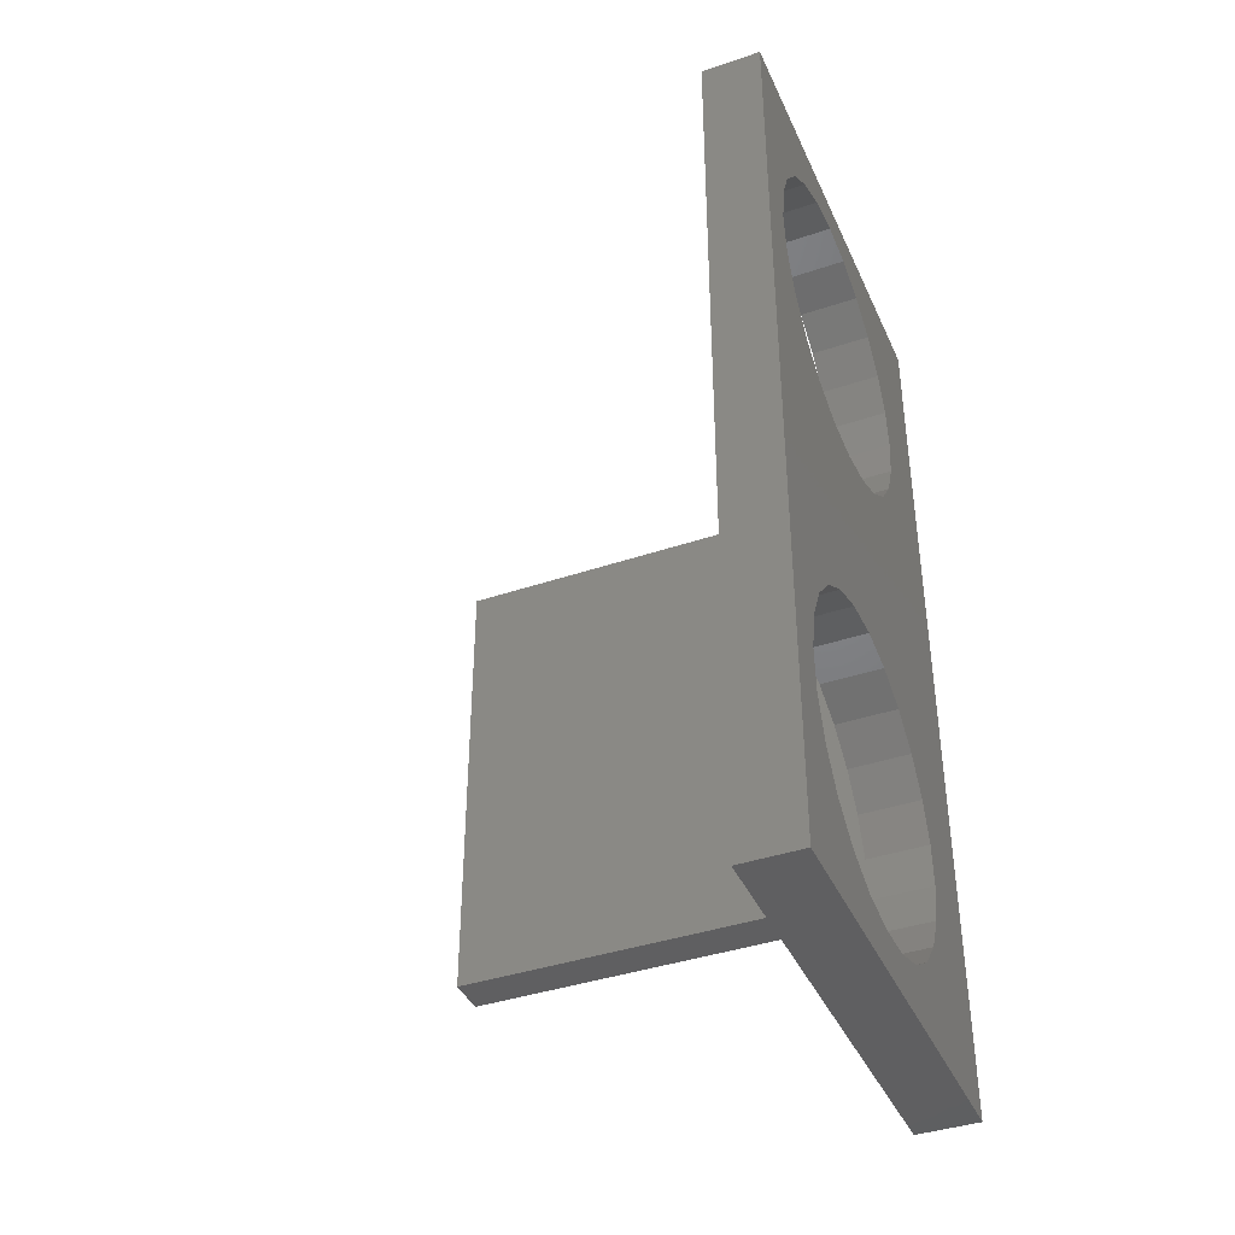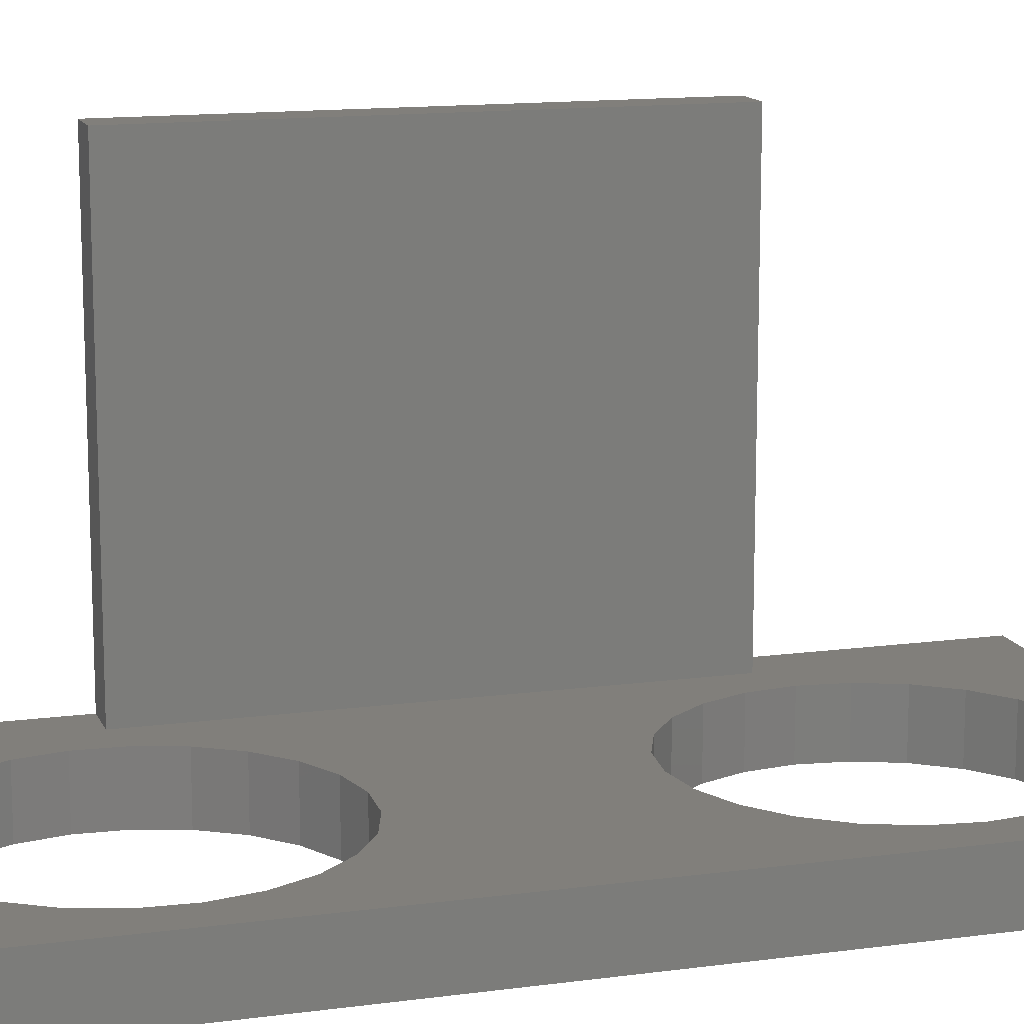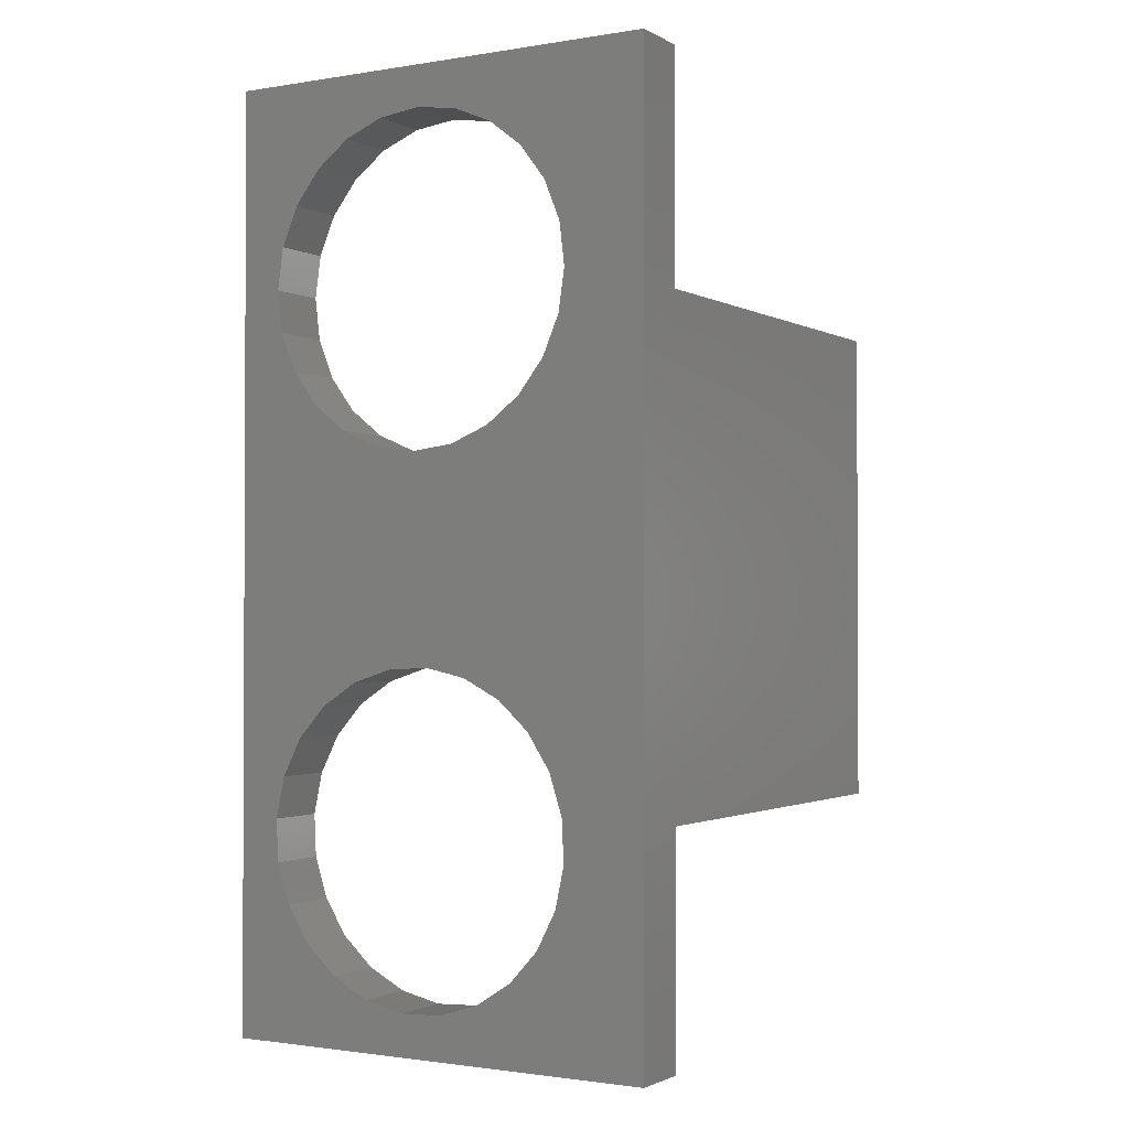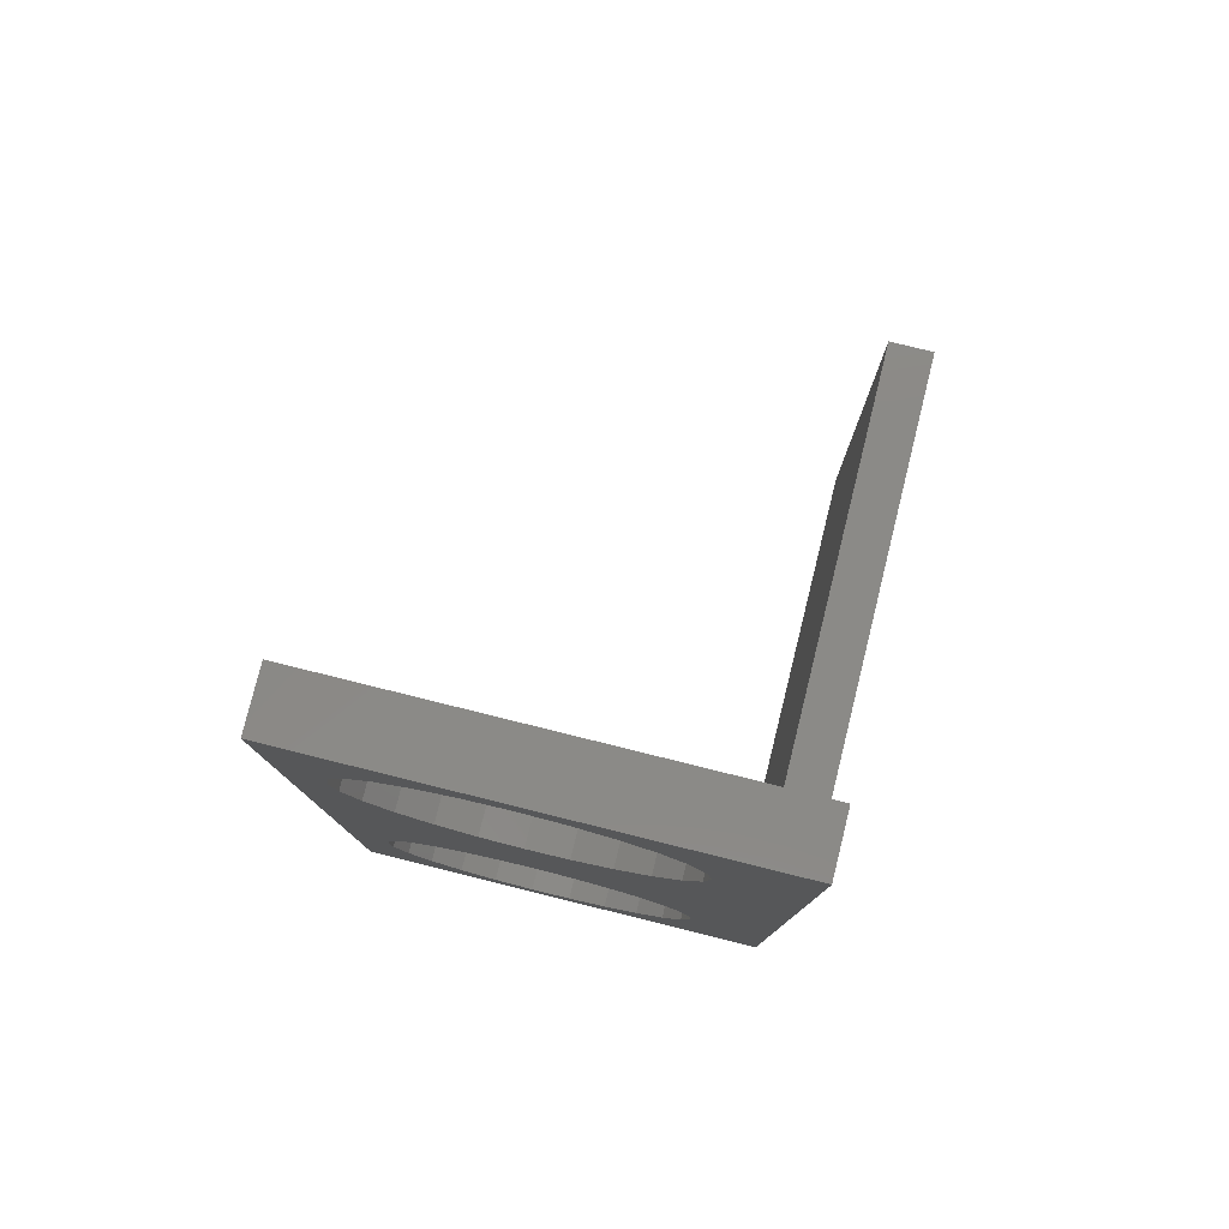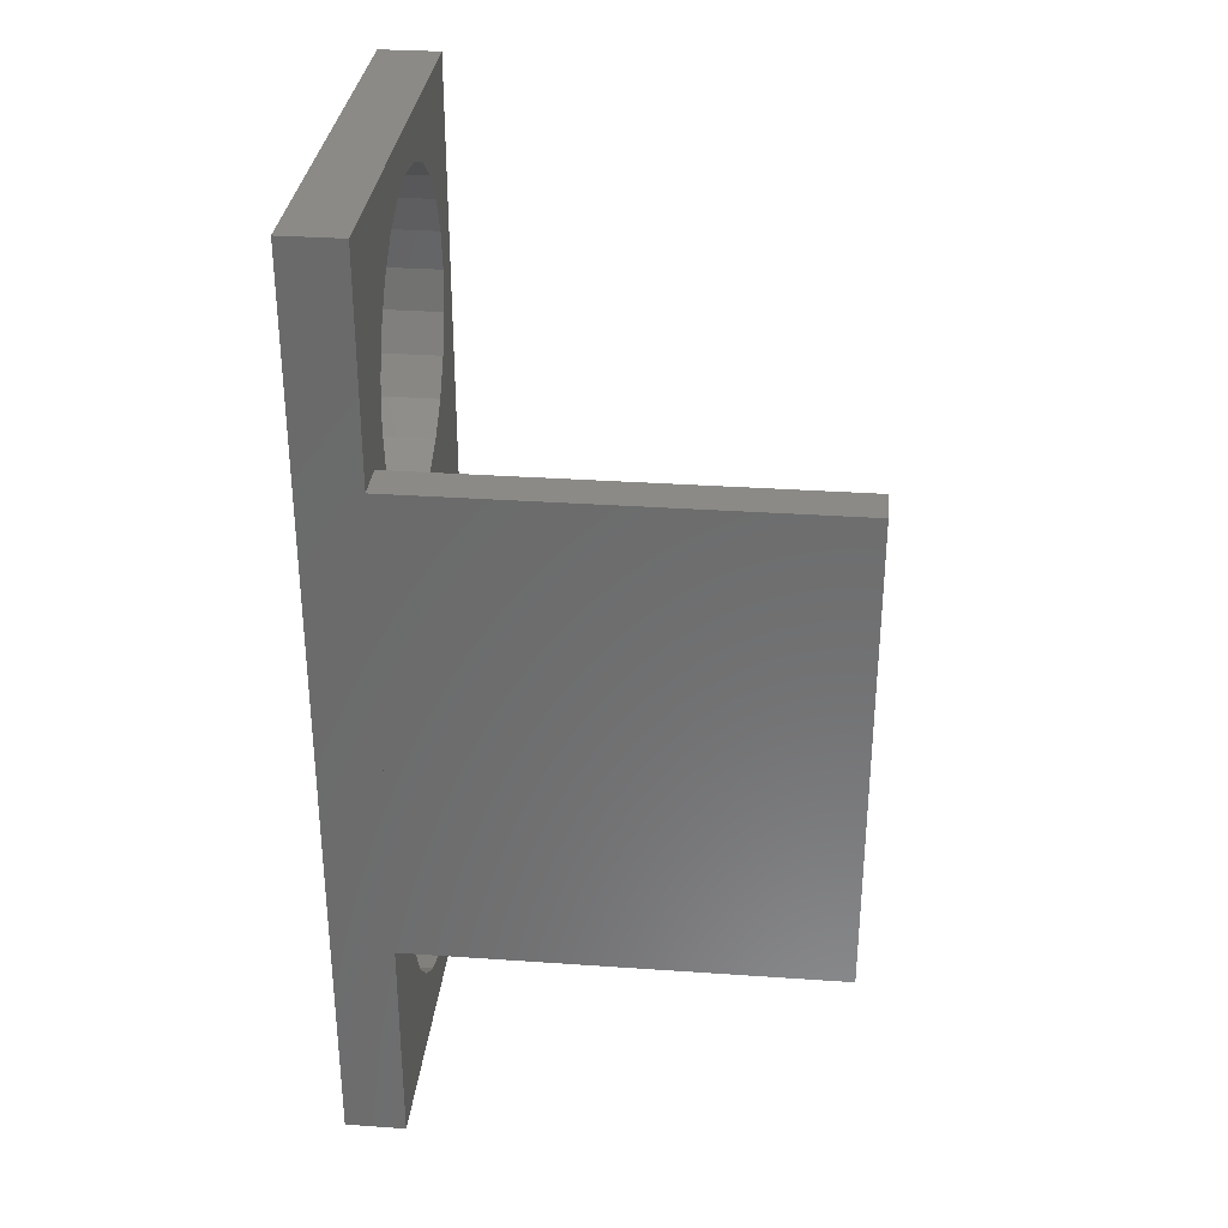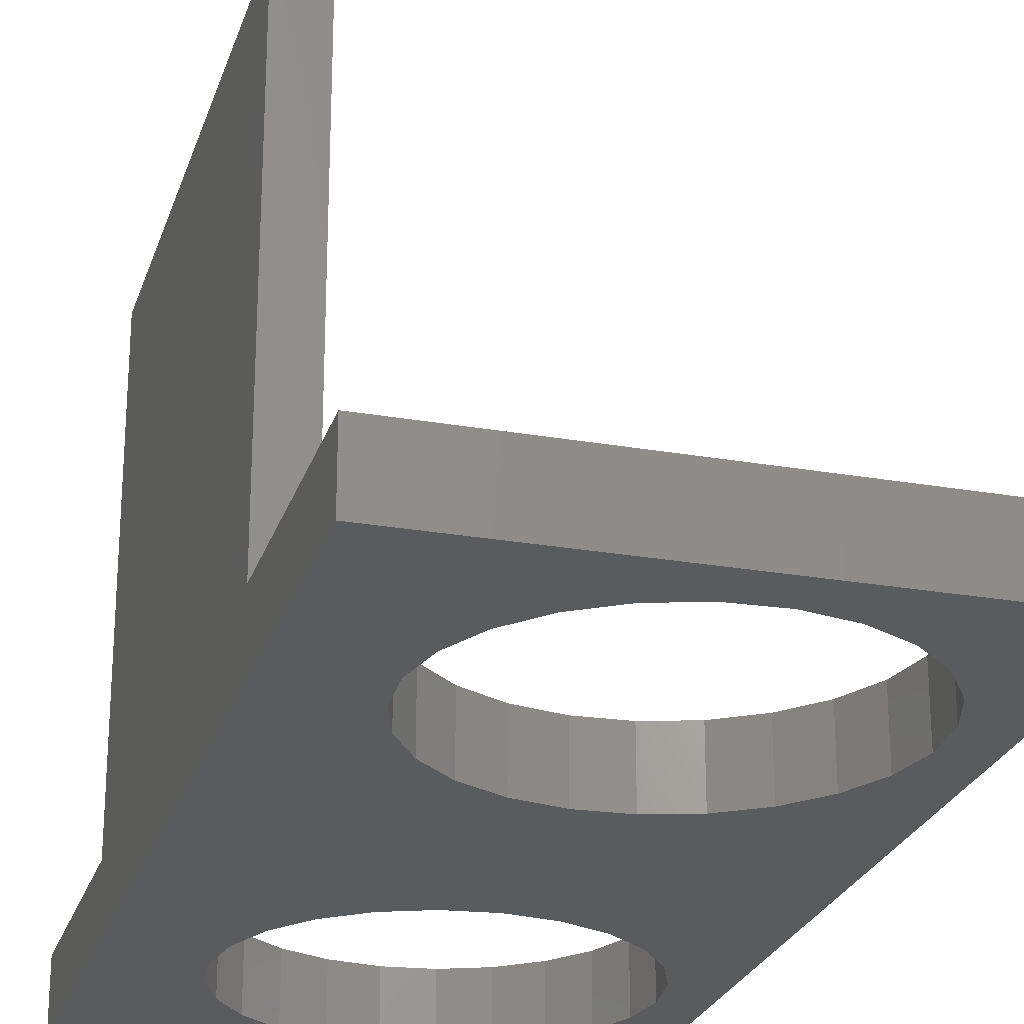
<metadata>
{"format":"stl","ext":"stl","renderer":"f3d","projection":"perspective","resolution":1024,"background":"white","views":[{"elev":-40.0,"azim":112.7,"up":"+Y"},{"elev":13.5,"azim":73.0,"up":"+Z"},{"elev":-1.5,"azim":-149.7,"up":"+Y"},{"elev":79.1,"azim":-166.1,"up":"+Y"},{"elev":31.9,"azim":-84.4,"up":"+Y"},{"elev":-25.1,"azim":-15.9,"up":"+Z"}]}
</metadata>
<code>
# stl→obj: 112 verts, 228 faces
v 4.252 37.99 -2.82e-15
v 5.031 39.93 3
v 4.252 37.99 3
v 5.031 39.93 -2.82e-15
v 18.97 32.07 2.82e-15
v 17.71 30.4 3
v 18.97 32.07 3
v 17.71 30.4 0
v 19.71 38.15 2.82e-15
v 20 36.08 3
v 19.71 38.15 3
v 20 36.08 2.82e-15
v 19.75 34.01 3
v 19.75 34.01 2.82e-15
v 7.929 42.89 0
v 6.285 41.6 3
v 6.285 41.6 0
v 7.929 42.89 3
v 2 11 3
v -5.64e-15 11 24
v -6.856e-16 11 3
v 2 11 24
v 2 35 24
v -5.64e-15 35 24
v 16.07 29.11 0
v 16.07 29.11 3
v 8.072 29.03 3
v 6.402 30.29 0
v 6.402 30.29 3
v 8.072 29.03 0
v 2.22e-17 46 0
v -6.856e-16 35 3
v -6.856e-16 46 3
v -6.856e-16 0 3
v 2.22e-17 0 0
v 22 0 5.64e-15
v 22 46 3
v 22 0 3
v 22 46 5.64e-15
v 13.43 17.87 -5.64e-15
v 11.35 17.97 3
v 11.35 17.97 -5.64e-15
v 13.43 17.87 3
v 4.129 11.43 -8.46e-15
v 4.768 13.42 3
v 4.129 11.43 3
v 4.768 13.42 -8.46e-15
v 15.42 17.23 -5.64e-15
v 15.42 17.23 3
v 17.17 16.1 -5.64e-15
v 18.58 14.55 3
v 17.17 16.1 3
v 18.58 14.55 -2.82e-15
v 9.304 17.53 3
v 9.304 17.53 -5.64e-15
v 10.01 28.25 3
v 10.01 28.25 0
v 2 35 3
v 14.15 28.29 3
v 12.08 28 0
v 12.08 28 3
v 14.15 28.29 0
v 12.65 2.027 3
v 14.7 2.468 3
v 16.55 3.423 3
v 18.1 4.825 3
v 19.23 6.581 3
v 19.87 8.569 3
v 19.97 10.65 3
v 19.53 12.7 3
v 18.89 40.07 3
v 17.6 41.71 3
v 15.93 42.97 3
v 13.99 43.75 3
v 11.92 44 3
v 4.027 9.345 3
v 5.899 15.17 3
v 7.446 16.58 3
v 5.113 31.93 3
v 4.294 33.85 3
v 4 35.92 3
v 9.85 43.71 3
v 6.825 3.899 3
v 8.581 2.768 3
v 10.57 2.129 3
v 5.423 5.446 3
v 4.468 7.304 3
v 18.89 40.07 2.82e-15
v 9.85 43.71 0
v 4.294 33.85 -2.82e-15
v 4 35.92 -2.82e-15
v 17.6 41.71 0
v 6.825 3.899 -5.64e-15
v 5.423 5.446 -8.46e-15
v 19.53 12.7 -2.82e-15
v 19.97 10.65 -2.82e-15
v 7.446 16.58 -5.64e-15
v 10.57 2.129 -5.64e-15
v 12.65 2.027 -5.64e-15
v 8.581 2.768 -5.64e-15
v 19.87 8.569 -2.82e-15
v 4.468 7.304 -8.46e-15
v 19.23 6.581 -2.82e-15
v 18.1 4.825 -2.82e-15
v 16.55 3.423 -5.64e-15
v 14.7 2.468 -5.64e-15
v 4.027 9.345 -8.46e-15
v 5.899 15.17 -8.46e-15
v 5.113 31.93 -2.82e-15
v 11.92 44 0
v 15.93 42.97 0
v 13.99 43.75 0
f 1 2 3
f 2 1 4
f 5 6 7
f 6 5 8
f 9 10 11
f 10 9 12
f 12 13 10
f 13 12 14
f 15 16 17
f 16 15 18
f 4 16 2
f 16 4 17
f 19 20 21
f 20 19 22
f 23 20 22
f 20 23 24
f 6 25 26
f 25 6 8
f 27 28 29
f 28 27 30
f 31 32 33
f 32 20 24
f 20 32 21
f 21 32 34
f 34 32 35
f 35 32 31
f 36 37 38
f 37 36 39
f 40 41 42
f 41 40 43
f 44 45 46
f 45 44 47
f 48 43 40
f 43 48 49
f 50 51 52
f 51 50 53
f 42 54 55
f 54 42 41
f 56 30 27
f 30 56 57
f 23 32 24
f 32 23 58
f 59 60 61
f 60 59 62
f 38 63 34
f 63 38 64
f 64 38 65
f 65 38 66
f 66 38 67
f 67 38 68
f 68 38 37
f 68 37 69
f 69 37 70
f 70 37 51
f 51 37 52
f 52 37 13
f 52 13 49
f 49 13 43
f 43 13 7
f 43 7 41
f 41 7 6
f 41 6 26
f 41 26 59
f 41 59 61
f 13 37 10
f 10 37 11
f 11 37 71
f 71 37 72
f 72 37 73
f 73 37 74
f 74 37 75
f 46 19 76
f 19 46 58
f 58 46 45
f 58 45 77
f 58 77 78
f 58 78 54
f 58 54 41
f 58 41 29
f 29 41 27
f 27 41 56
f 56 41 61
f 58 29 79
f 58 79 80
f 58 80 81
f 58 81 32
f 32 81 33
f 33 81 3
f 33 3 2
f 33 2 16
f 33 16 18
f 33 18 82
f 33 82 75
f 33 75 37
f 34 83 21
f 83 34 84
f 84 34 85
f 85 34 63
f 21 83 86
f 21 86 87
f 21 87 76
f 21 76 19
f 36 34 35
f 34 36 38
f 88 11 71
f 11 88 9
f 61 57 56
f 57 61 60
f 89 18 15
f 18 89 82
f 90 81 80
f 81 90 91
f 92 71 72
f 71 92 88
f 93 86 83
f 86 93 94
f 95 69 70
f 69 95 96
f 55 78 97
f 78 55 54
f 63 98 85
f 98 63 99
f 85 100 84
f 100 85 98
f 96 68 69
f 68 96 101
f 94 87 86
f 87 94 102
f 103 66 67
f 66 103 104
f 66 105 65
f 105 66 104
f 53 70 51
f 70 53 95
f 84 93 83
f 93 84 100
f 64 99 63
f 99 64 106
f 107 46 76
f 46 107 44
f 47 77 45
f 77 47 108
f 65 106 64
f 106 65 105
f 97 77 108
f 77 97 78
f 102 76 87
f 76 102 107
f 101 67 68
f 67 101 103
f 50 49 48
f 49 50 52
f 35 98 36
f 98 35 100
f 100 35 93
f 93 35 94
f 94 35 102
f 102 35 107
f 107 35 31
f 36 98 99
f 107 31 44
f 44 31 47
f 47 31 108
f 108 31 97
f 97 31 55
f 55 31 90
f 55 90 109
f 55 109 42
f 42 109 28
f 42 28 30
f 42 30 57
f 42 57 60
f 90 31 91
f 91 31 1
f 1 31 4
f 4 31 17
f 17 31 15
f 15 31 89
f 89 31 110
f 36 101 39
f 101 36 103
f 103 36 104
f 104 36 105
f 105 36 106
f 106 36 99
f 39 101 96
f 39 96 95
f 39 95 53
f 39 53 50
f 39 50 14
f 14 50 48
f 14 48 40
f 14 40 5
f 5 40 42
f 5 42 8
f 8 42 25
f 25 42 62
f 62 42 60
f 39 14 12
f 39 12 9
f 39 9 88
f 39 88 92
f 39 92 111
f 39 111 112
f 39 112 110
f 39 110 31
f 19 23 22
f 23 19 58
f 37 31 33
f 31 37 39
f 26 62 59
f 62 26 25
f 92 73 111
f 73 92 72
f 91 3 81
f 3 91 1
f 14 7 13
f 7 14 5
f 111 74 112
f 74 111 73
f 109 80 79
f 80 109 90
f 28 79 29
f 79 28 109
f 110 82 89
f 82 110 75
f 112 75 110
f 75 112 74

</code>
